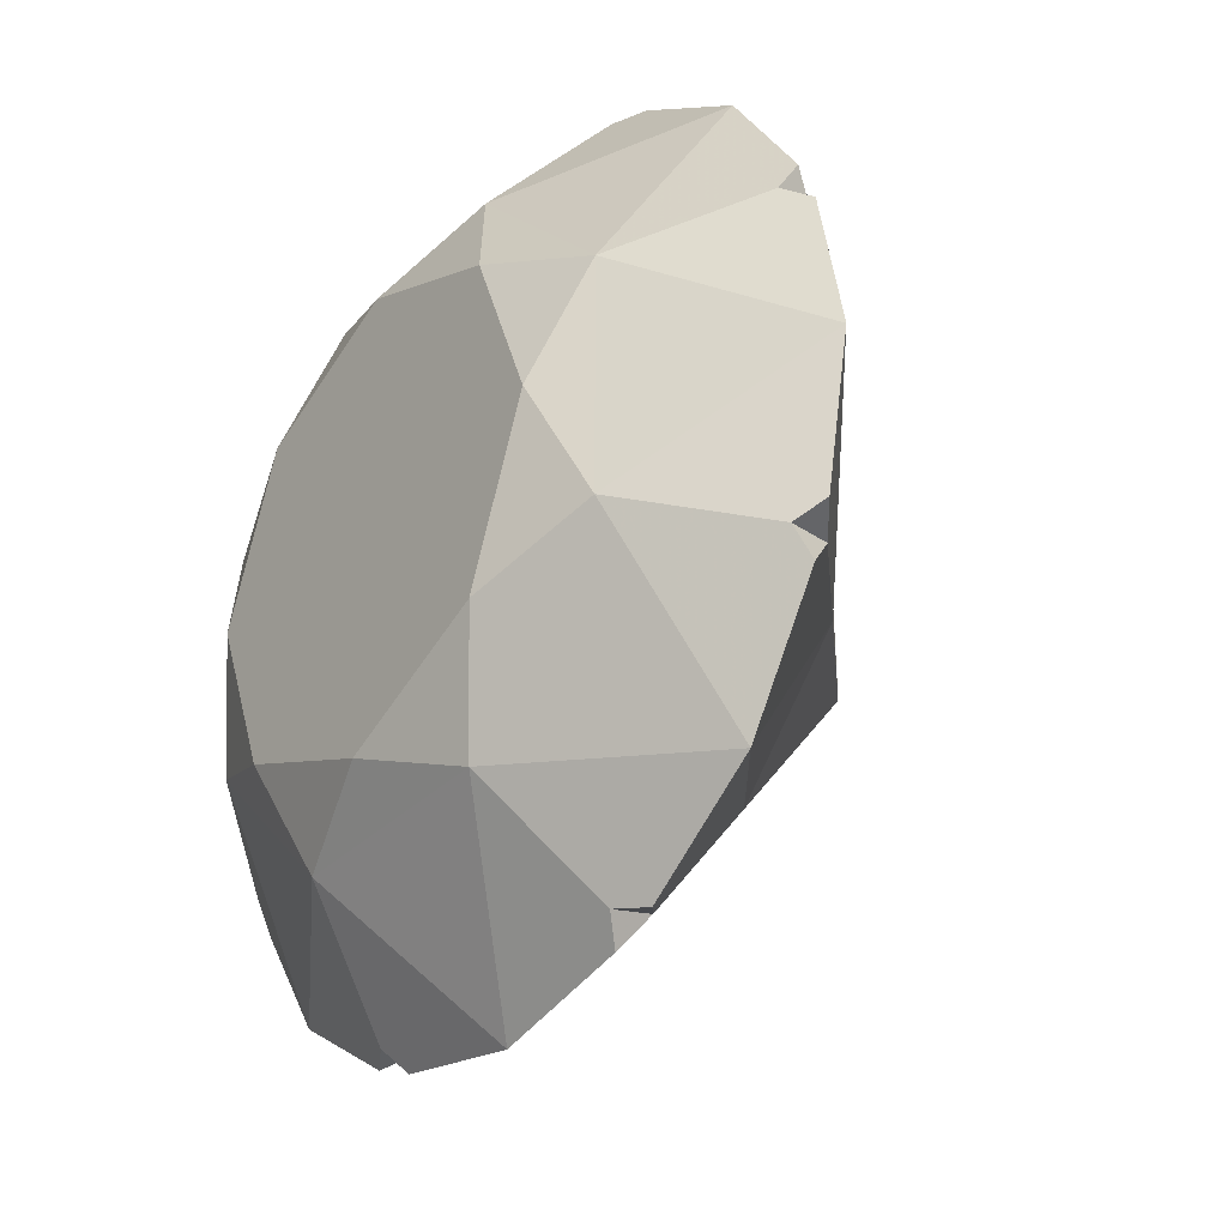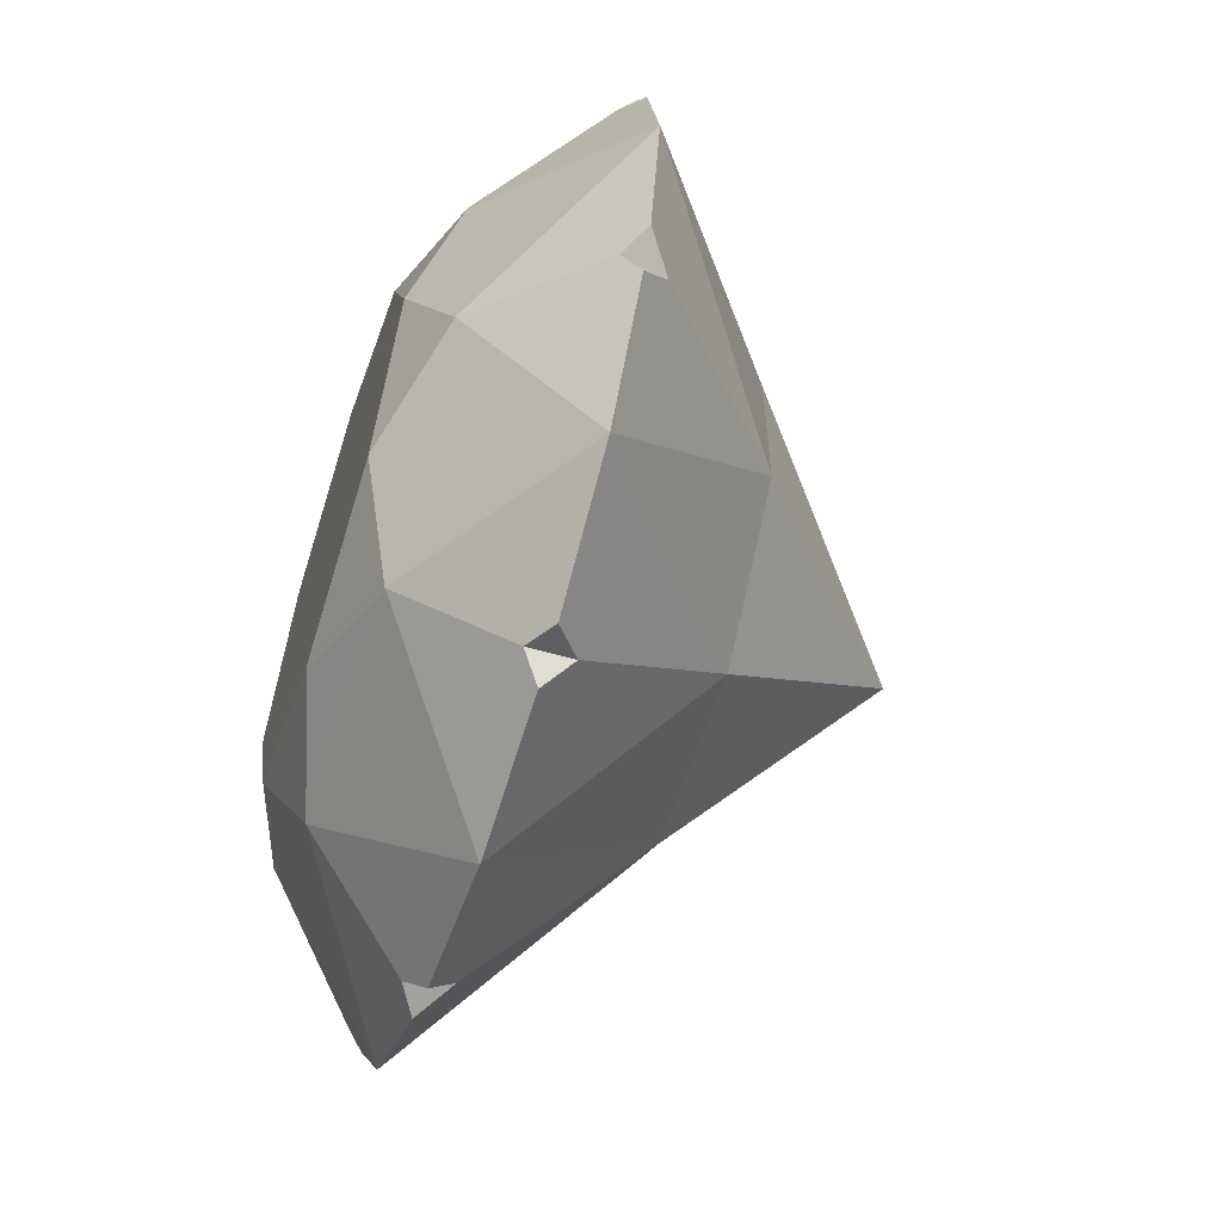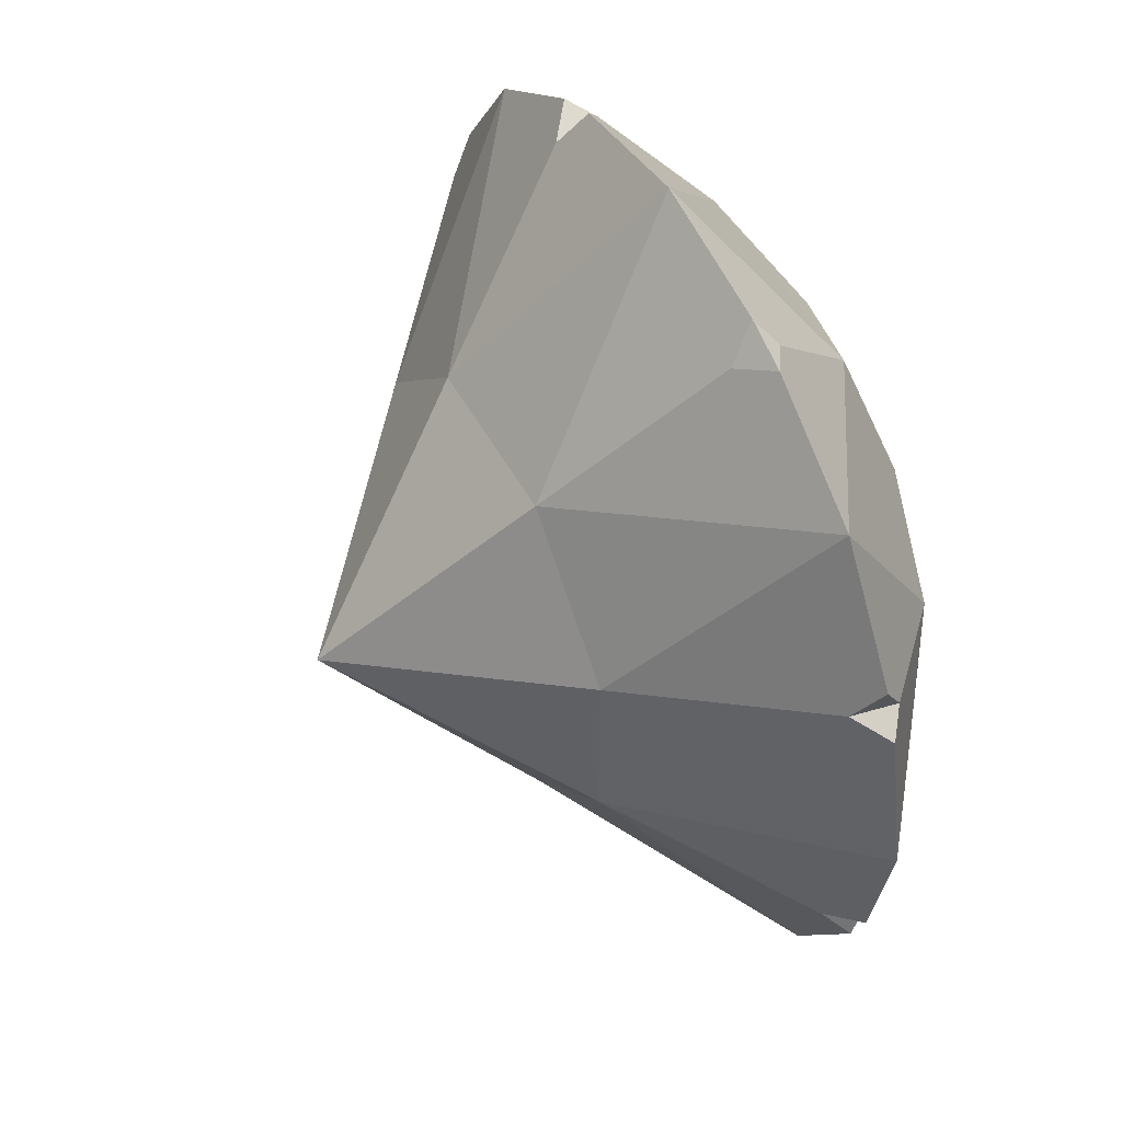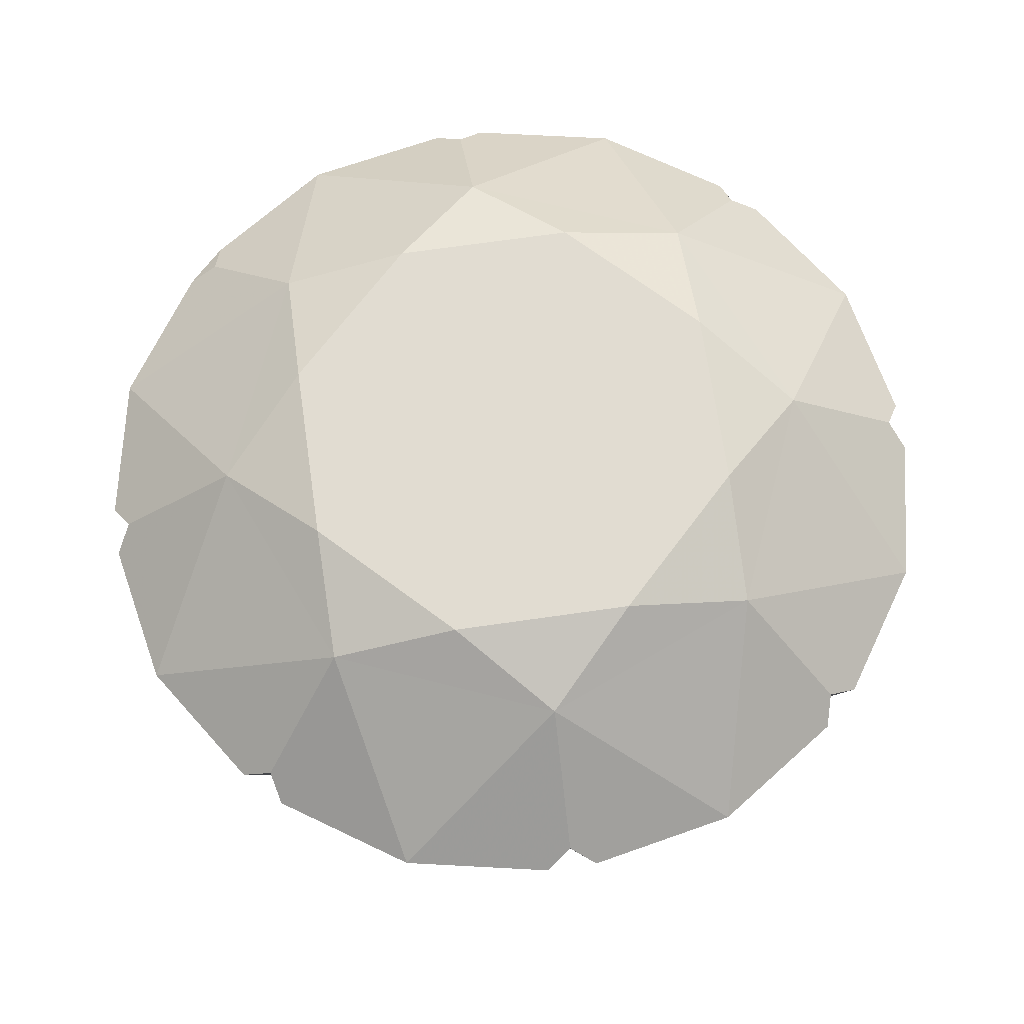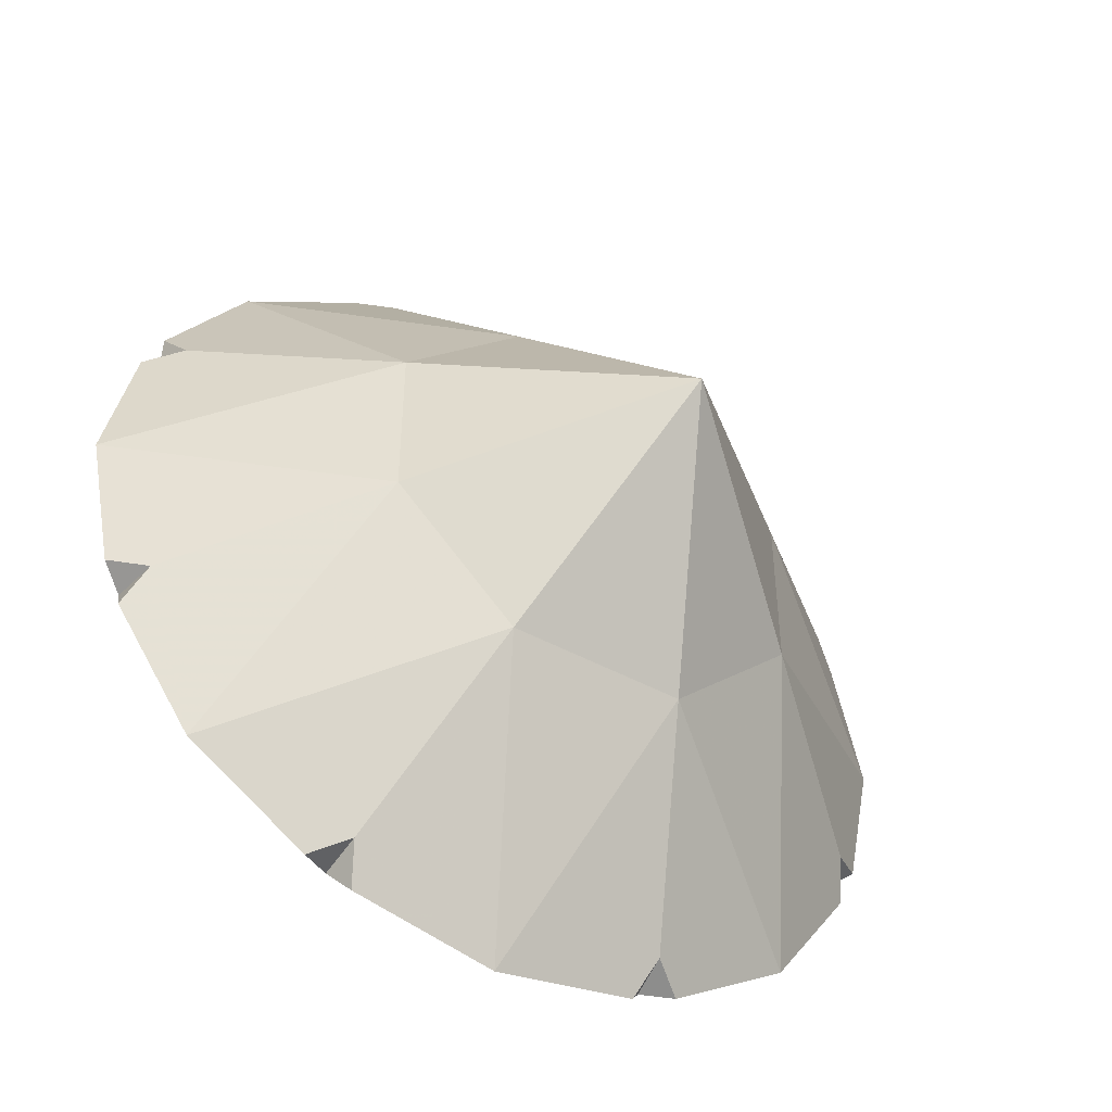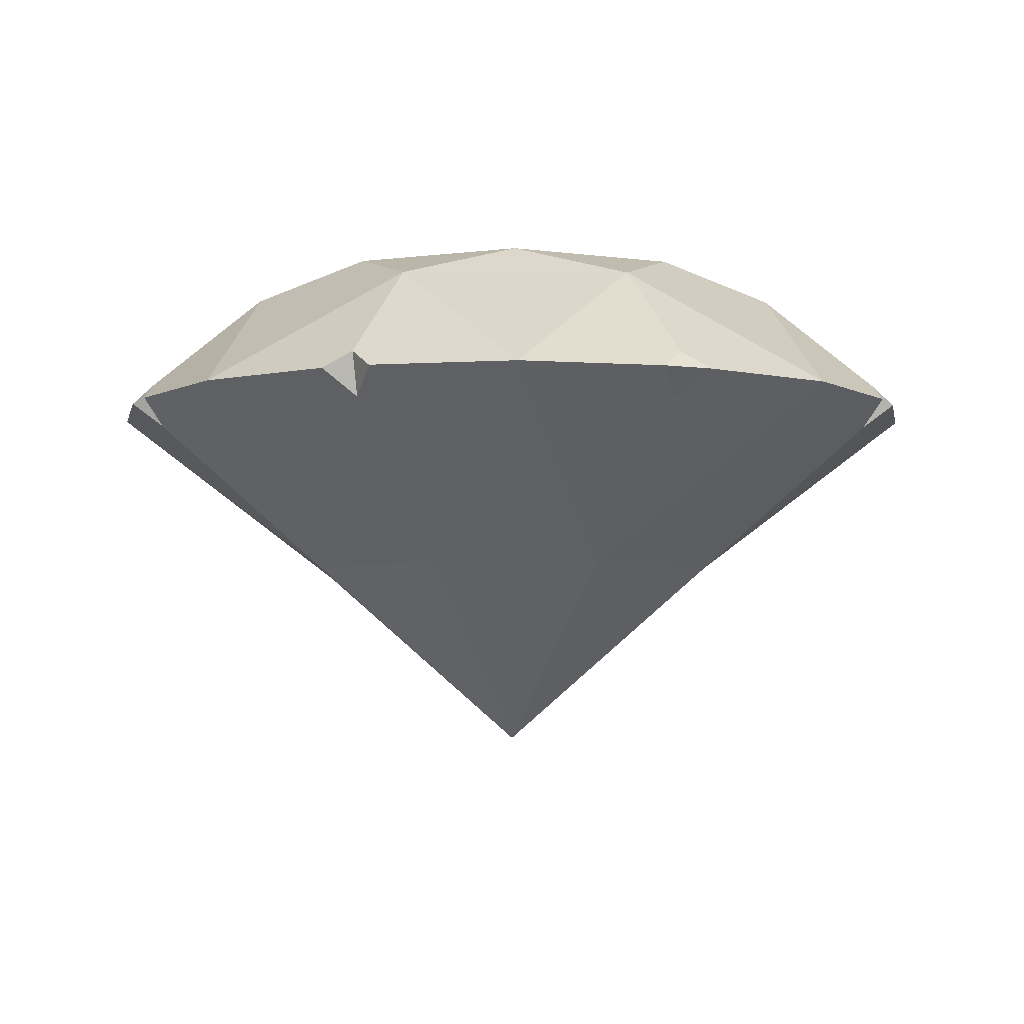
<metadata>
{"format":"obj","ext":"obj","renderer":"f3d","projection":"perspective","resolution":1024,"background":"white","views":[{"elev":-32.0,"azim":-126.2,"up":"+Z"},{"elev":-60.4,"azim":-108.2,"up":"+Z"},{"elev":50.7,"azim":62.3,"up":"+Z"},{"elev":69.3,"azim":149.3,"up":"+Y"},{"elev":-47.7,"azim":-31.3,"up":"+Z"},{"elev":-5.5,"azim":-0.7,"up":"+Y"}]}
</metadata>
<code>
v -0.5166 1.519 -0.5169
v 0.000292 1.519 -0.731
v 0.5172 1.519 -0.5169
v 0.7313 1.519 1.4e-05
v 0.5172 1.519 0.5169
v 0.000292 1.519 0.731
v -0.5166 1.519 0.5169
v -0.7307 1.519 1.4e-05
v 0.000292 0.9222 1.4e-05
v -0.4613 1.716 0.1912
v 0.1915 1.716 -0.4616
v -0.2701 1.774 -0.2704
v 0.1915 1.716 0.4616
v 0.3827 1.774 1.4e-05
v -0.4613 1.716 -0.1912
v -0.3821 1.774 1.4e-05
v -0.2701 1.774 0.2704
v 0.000291 1.774 -0.3824
v -0.1909 1.716 -0.4616
v 0.2707 1.774 -0.2704
v 0.4619 1.716 -0.1912
v 0.2707 1.774 0.2704
v 0.4619 1.716 0.1912
v -0.1909 1.716 0.4616
v 0.000292 1.774 0.3824
v -0.3484 1.231 -0.1444
v -0.1442 1.231 -0.3487
v 0.1447 1.231 -0.3487
v 0.349 1.231 -0.1444
v 0.349 1.231 0.1445
v 0.1447 1.231 0.3487
v -0.1442 1.231 0.3487
v -0.3484 1.231 0.1445
v -0.6261 1.476 0.2595
v -0.6834 1.519 0.2378
v -0.643 1.549 0.2665
v -0.6513 1.519 0.3153
v -0.6261 1.476 -0.2594
v -0.6513 1.519 -0.3153
v -0.643 1.549 -0.2665
v -0.6834 1.519 -0.2378
v 0.2597 1.476 0.6264
v 0.2668 1.549 0.6433
v 0.6267 1.476 0.2595
v 0.3156 1.519 0.6516
v 0.6519 1.519 0.3153
v 0.6436 1.549 0.2665
v 0.6267 1.476 -0.2594
v 0.684 1.519 0.2378
v 0.684 1.519 -0.2378
v 0.6436 1.549 -0.2665
v 0.2597 1.476 -0.6264
v 0.6519 1.519 -0.3153
v 0.3156 1.519 -0.6516
v 0.2668 1.549 -0.6433
v -0.2592 1.476 -0.6264
v 0.2381 1.519 -0.6837
v -0.2375 1.519 -0.6837
v -0.2662 1.549 -0.6433
v -0.315 1.519 -0.6516
v 0.2381 1.519 0.6837
v -0.2375 1.519 0.6837
v -0.2592 1.476 0.6264
v -0.315 1.519 0.6516
v -0.2662 1.549 0.6433
f 25 22 14 20 18 12 16 17
f 22 25 13
f 22 23 14
f 23 22 13 5
f 61 42 45 43
f 30 5 31 9
f 21 20 14
f 23 4 21 14
f 47 46 44 49
f 29 4 30 9
f 18 20 11
f 11 20 21 3
f 51 50 48 53
f 28 3 29 9
f 18 19 12
f 19 18 11 2
f 55 54 52 57
f 27 2 28 9
f 15 16 12
f 19 1 15 12
f 59 58 56 60
f 26 1 27 9
f 17 16 10
f 10 16 15 8
f 33 8 26 9
f 40 39 38 41
f 24 25 17
f 13 25 24 6
f 65 64 63 62
f 31 6 32 9
f 10 7 24 17
f 36 35 34 37
f 32 7 33 9
f 10 36 37 7
f 35 36 10 8
f 8 33 34 35
f 33 7 37 34
f 15 40 41 8
f 39 40 15 1
f 1 26 38 39
f 26 8 41 38
f 19 59 60 1
f 58 59 19 2
f 2 27 56 58
f 27 1 60 56
f 11 55 57 2
f 54 55 11 3
f 3 28 52 54
f 28 2 57 52
f 21 51 53 3
f 50 51 21 4
f 4 29 48 50
f 29 3 53 48
f 23 47 49 4
f 46 47 23 5
f 5 30 44 46
f 30 4 49 44
f 13 43 45 5
f 61 43 13 6
f 6 31 42 61
f 31 5 45 42
f 24 65 62 6
f 64 65 24 7
f 7 32 63 64
f 32 6 62 63

</code>
